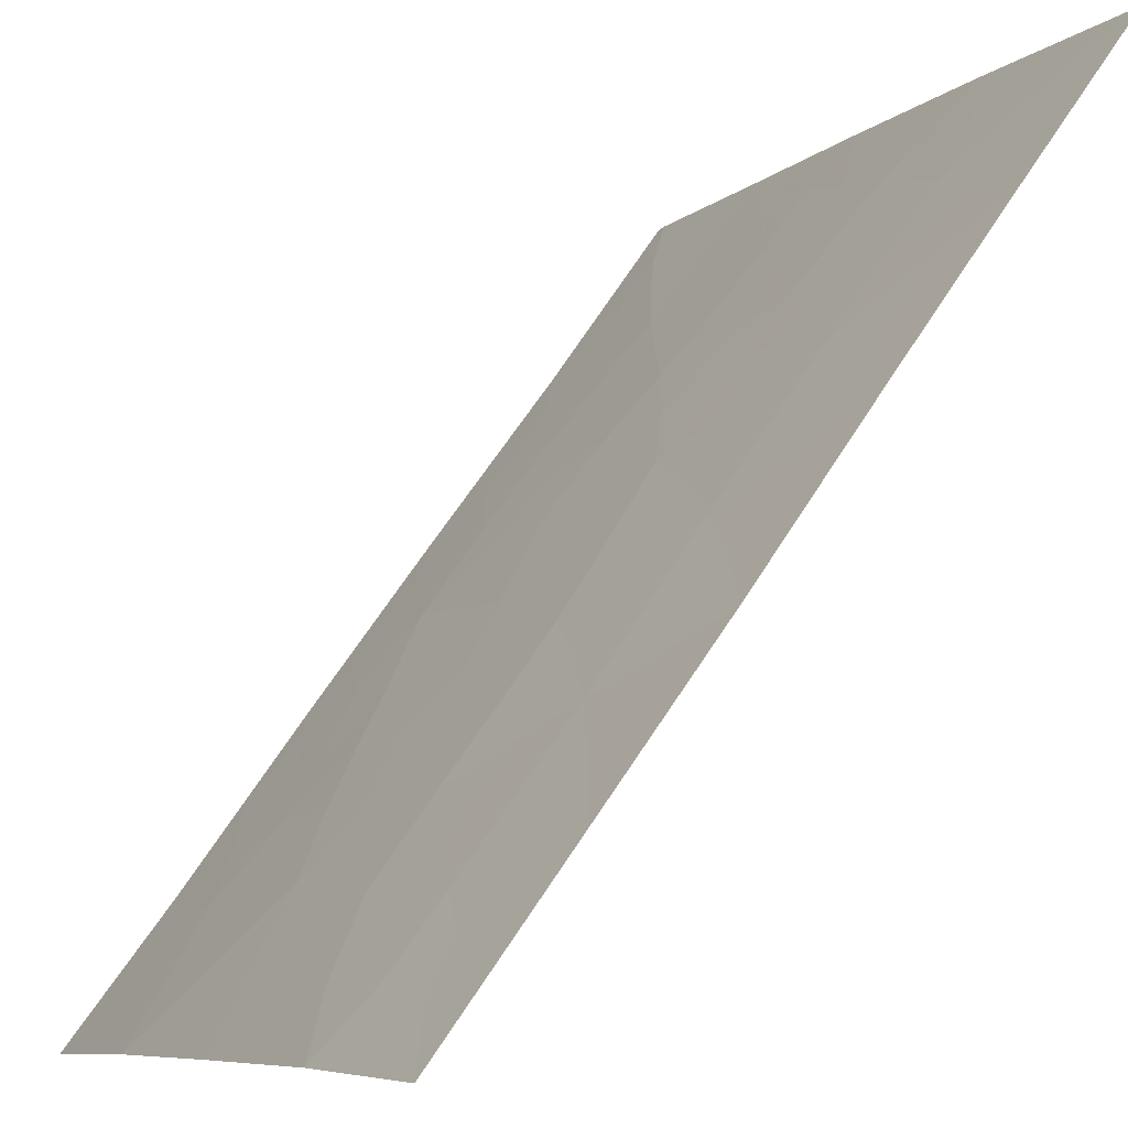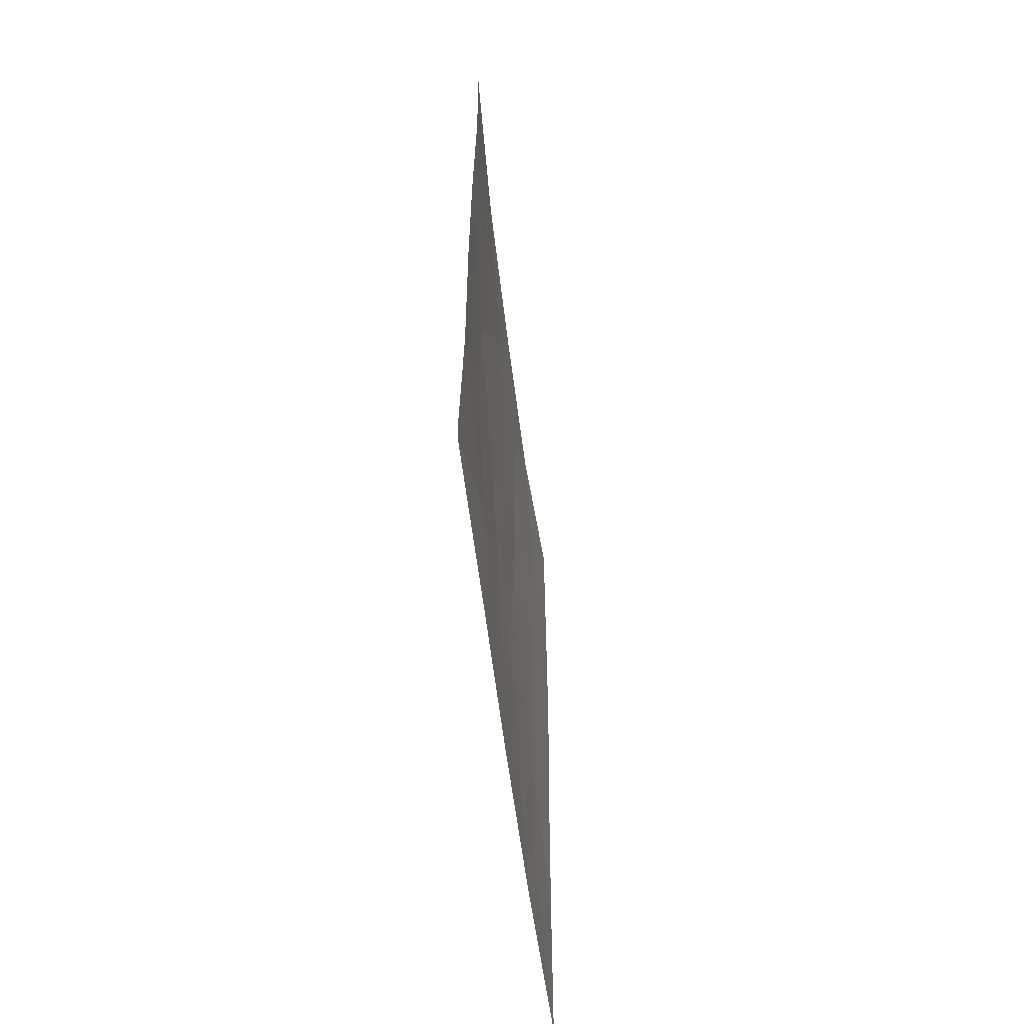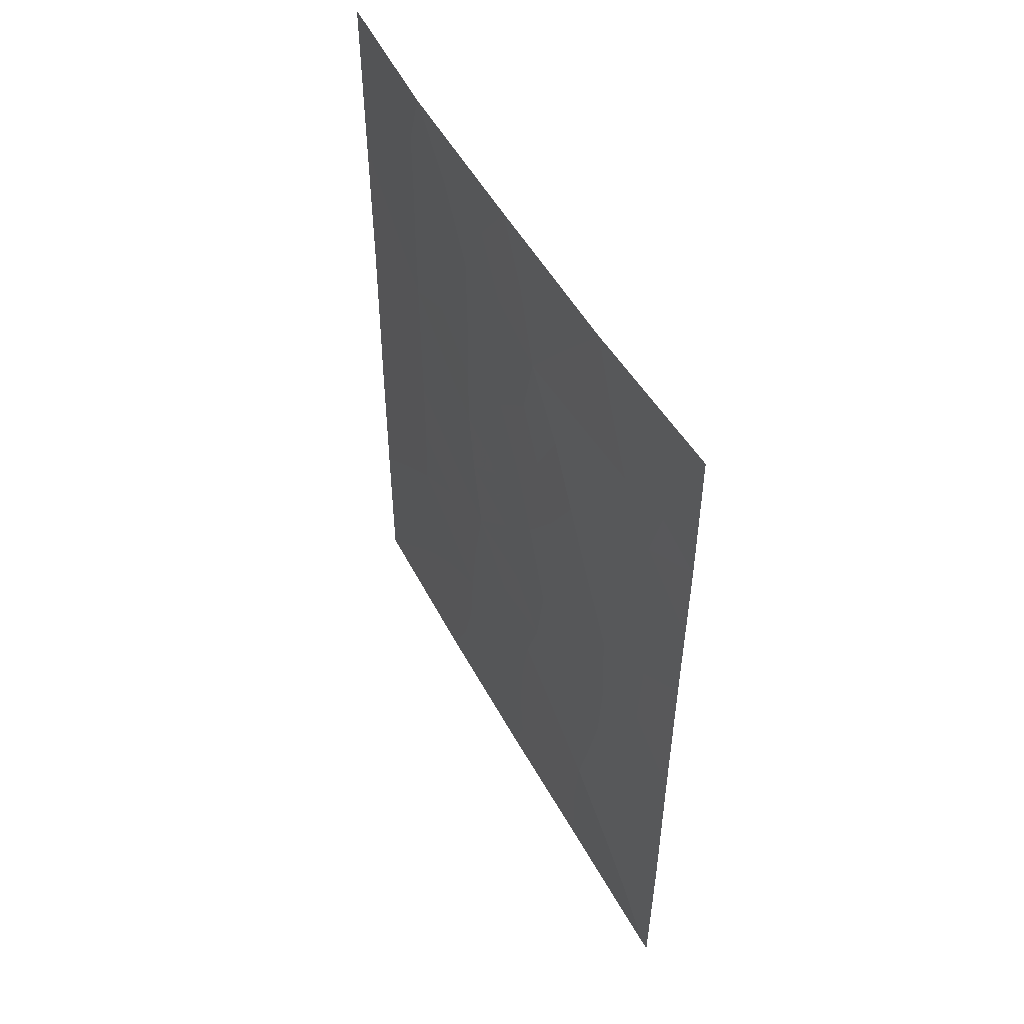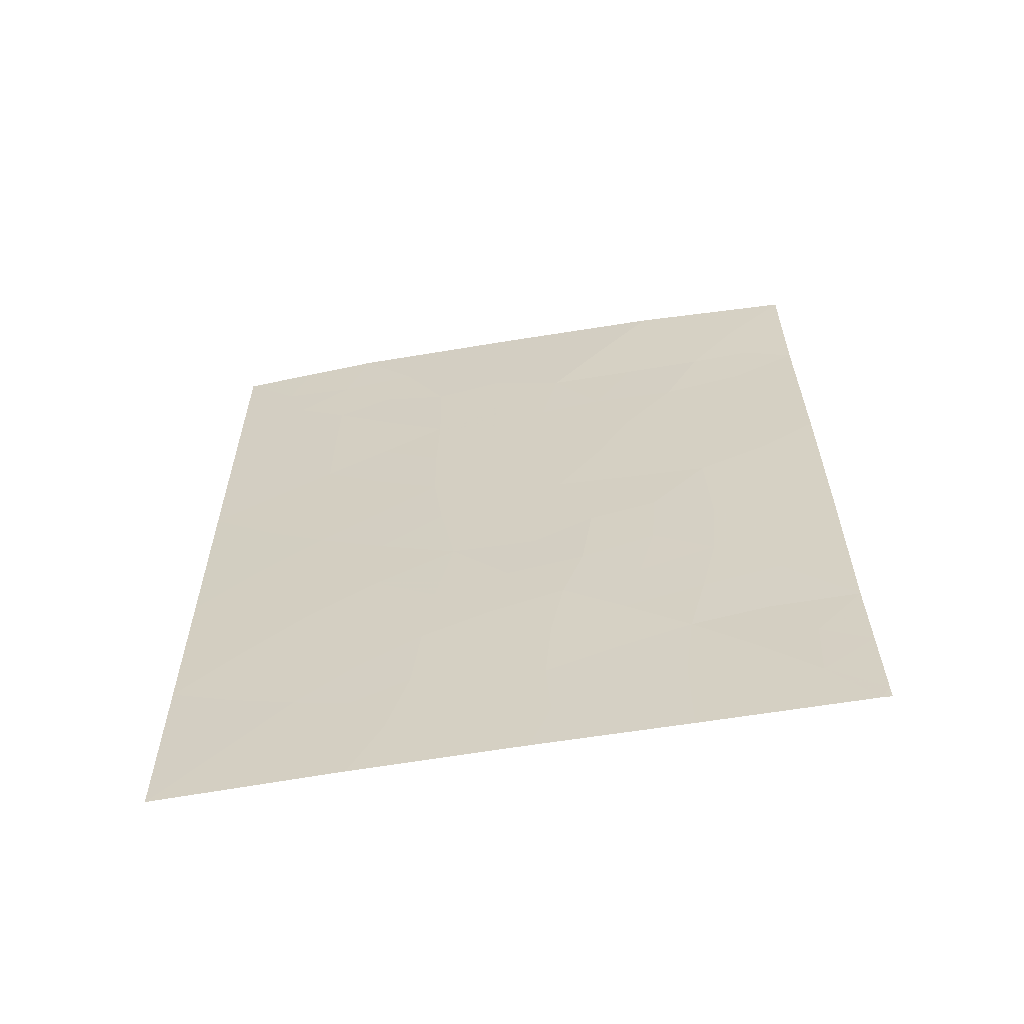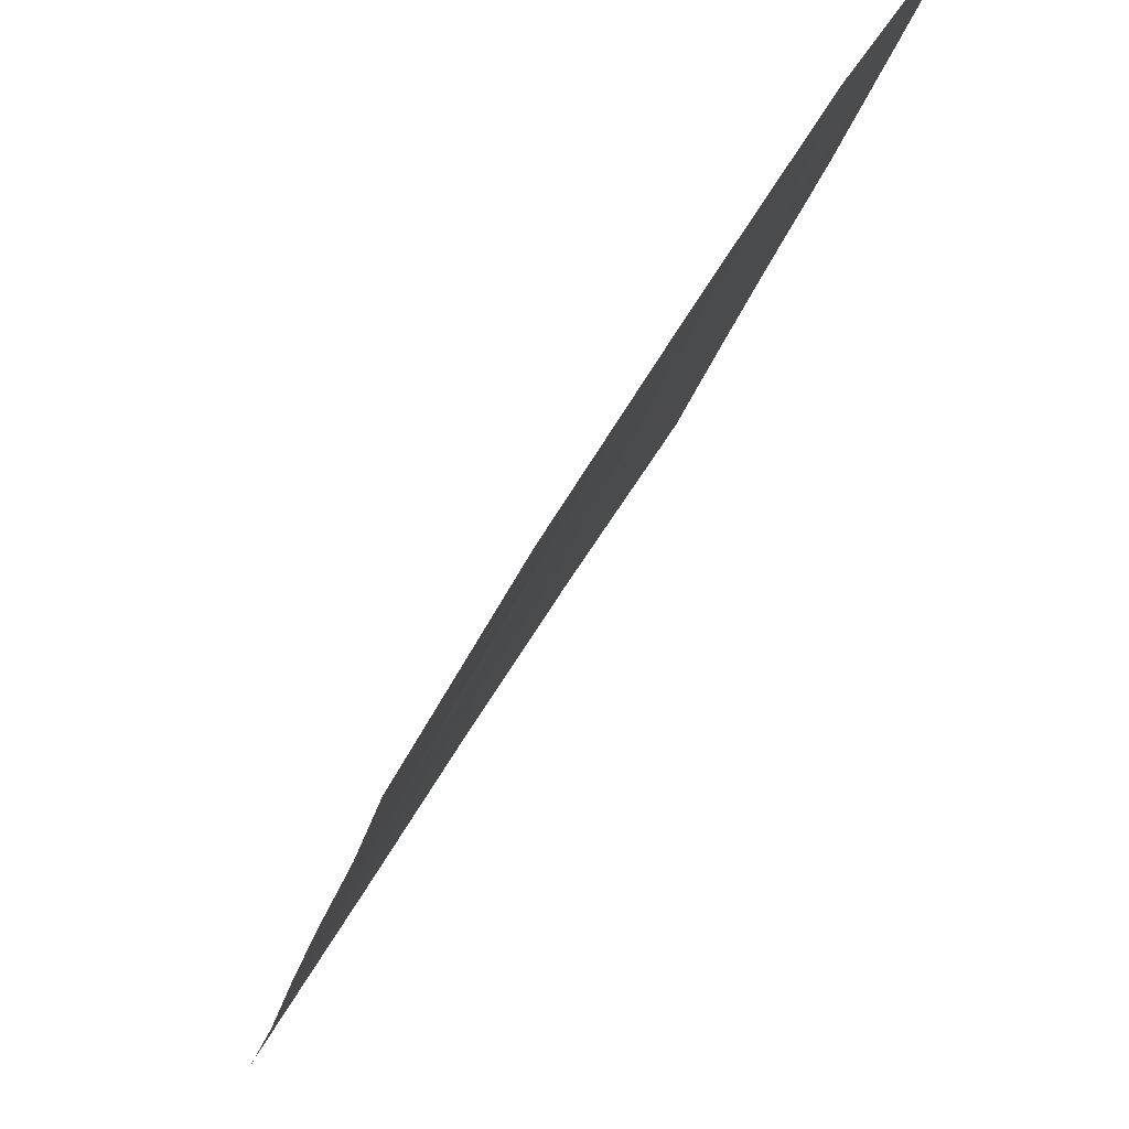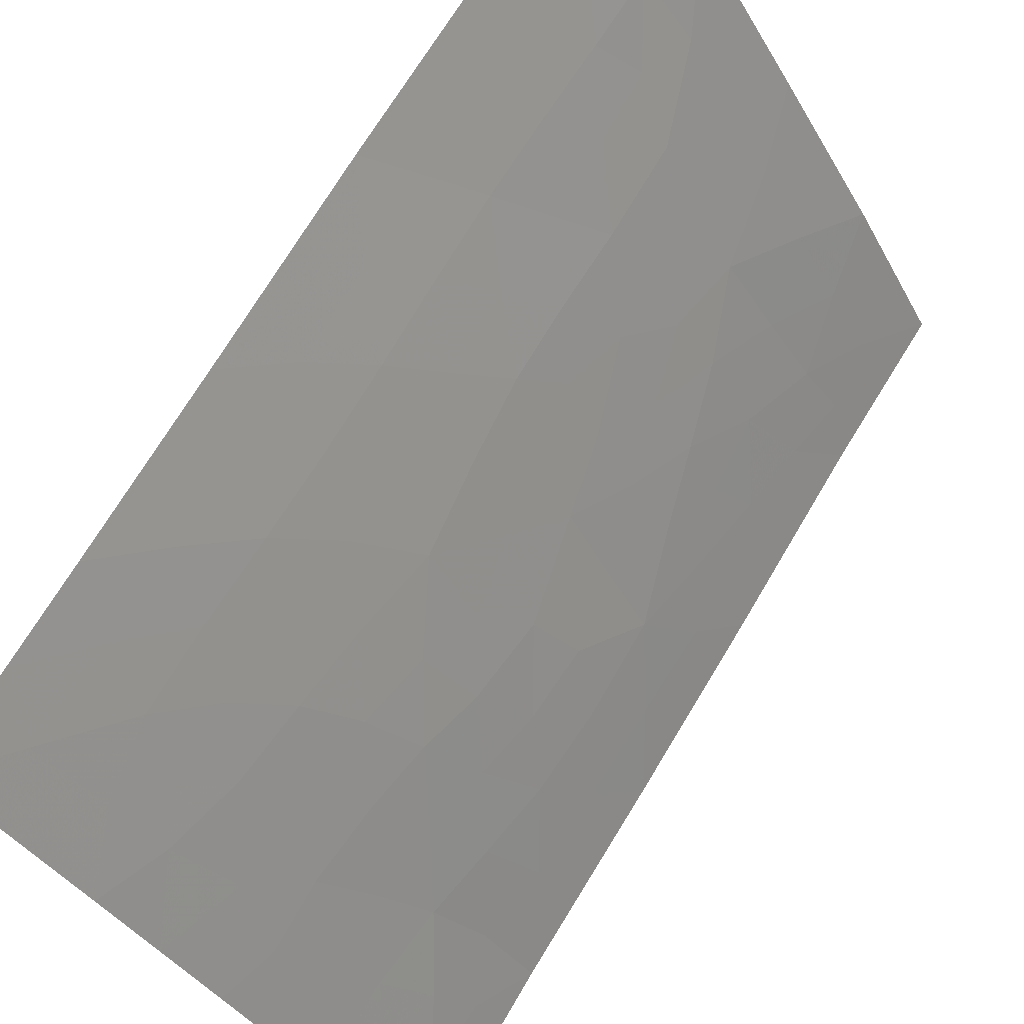
<metadata>
{"format":"obj","ext":"obj","renderer":"f3d","projection":"perspective","resolution":1024,"background":"white","views":[{"elev":64.0,"azim":-147.4,"up":"+Z"},{"elev":-58.8,"azim":155.6,"up":"+Y"},{"elev":51.2,"azim":120.8,"up":"+Y"},{"elev":-60.4,"azim":68.3,"up":"+Y"},{"elev":-19.1,"azim":170.0,"up":"+Z"},{"elev":71.2,"azim":31.3,"up":"+Z"}]}
</metadata>
<code>
v 59.79 -42.62 92
v 59.76 -40.07 92
v 55.87 -44.08 98.51
v 54.89 -45.43 100
v 55.88 -46.22 98.53
v 58.94 -43.67 93.55
v 56.99 -45.08 96.77
v 59.79 -47.58 92
v 59.83 -49.79 92
v 59.77 -50 92.11
v 58.67 -47.85 93.97
v 58.06 -44.71 95.03
v 58.64 -38 94.02
v 54.87 -38 100
v 57.65 -48.45 95.65
v 59.77 -38 92
v 58.92 -45.97 93.57
v 56.07 -38 98.24
v 57.38 -38 96.1
v 58.58 -50 94.07
v 56.81 -43.02 97.07
v 54.86 -42.83 100
v 54.87 -40.5 100
v 57.35 -41.71 96.19
v 55.87 -39.88 98.51
v 59.8 -45.02 92
v 59.83 -50 92
v 56.81 -41.05 97.05
v 56.29 -50 97.82
v 54.91 -50 100
v 54.9 -47.64 100
v 56.78 -47.21 97.1
v 57.51 -50 95.84
v 55.83 -41.94 98.54
v 57.82 -43.54 95.41
v 57.83 -40.02 95.4
v 58.41 -41.81 94.43
v 59 -39.89 93.37
v 55.86 -48.31 98.52
v 59.21 -41.56 93.02
v 57.82 -46.59 95.43
v 59.77 -41.35 92
v 59.47 -42.22 92.57
v 59.42 -43.18 92.68
v 59.1 -42.51 93.24
v 59.8 -43.82 92
v 59.39 -44.34 92.74
v 59.48 -48.33 92.57
v 59.81 -48.69 92
v 59.47 -49.25 92.63
v 59.42 -39.77 92.61
v 59.33 -38.96 92.78
v 59.76 -39.04 92
v 55.47 -38 99.12
v 55.88 -38.91 98.51
v 55.3 -38.73 99.36
v 58.01 -38 95.06
v 58.23 -38.99 94.71
v 57.63 -38.93 95.7
v 58.05 -50 94.95
v 57.67 -49.29 95.59
v 58.11 -49.12 94.88
v 56.39 -44.57 97.7
v 56.35 -43.54 97.77
v 56.88 -43.99 96.95
v 54.87 -41.67 100
v 55.35 -41.26 99.27
v 55.35 -42.38 99.27
v 56.73 -38 97.17
v 57.06 -38.85 96.64
v 56.48 -38.83 97.58
v 59.33 -46.67 92.83
v 59.38 -45.53 92.75
v 59.8 -46.3 92
v 58.96 -44.9 93.5
v 57.16 -48.99 96.44
v 57.3 -43.35 96.27
v 57.43 -44.28 96.05
v 59.19 -47.64 93.05
v 58.8 -46.92 93.77
v 55.37 -48.01 99.27
v 55.33 -49.26 99.35
v 54.9 -48.82 100
v 54.87 -39.25 100
v 55.37 -40.18 99.25
v 55.84 -40.88 98.54
v 56.29 -39.59 97.86
v 56.8 -39.85 97.07
v 56.32 -40.48 97.81
v 58.24 -47.2 94.71
v 58.38 -46.33 94.49
v 56.8 -42.07 97.08
v 57.18 -42.56 96.45
v 58.59 -48.83 94.08
v 58.15 -48.13 94.83
v 58.98 -49.33 93.42
v 58.54 -44.51 94.23
v 58.5 -45.45 94.29
v 57.61 -45.13 95.76
v 57.71 -47.5 95.58
v 56.39 -45.63 97.72
v 55.88 -45.15 98.5
v 57.98 -45.77 95.17
v 57.41 -45.92 96.1
v 54.9 -46.54 100
v 55.38 -45.81 99.26
v 55.38 -46.91 99.27
v 55.85 -47.29 98.55
v 57.3 -40.57 96.26
v 57.71 -41.03 95.6
v 58.82 -41.85 93.7
v 58.75 -40.93 93.82
v 59.31 -40.63 92.82
v 55.38 -44.69 99.26
v 54.88 -44.13 100
v 55.36 -43.51 99.26
v 56.34 -46.68 97.8
v 56.3 -47.7 97.85
v 57.64 -42.65 95.72
v 56.9 -50 96.83
v 56.32 -41.51 97.81
v 59.18 -50 93.09
v 57.31 -39.66 96.24
v 58.36 -43.61 94.51
v 56.7 -48.2 97.19
v 56.27 -48.53 97.87
v 57.2 -47.84 96.39
v 56.86 -46.19 96.98
v 55.85 -43.01 98.53
v 56.32 -42.53 97.81
v 58.17 -40.93 94.83
v 57.92 -41.83 95.25
v 58.14 -42.7 94.88
v 58.45 -39.96 94.33
v 58.81 -38.97 93.71
v 59.2 -38 93.01
v 55.99 -49.19 98.3
v 55.6 -50 98.91
v 58.65 -42.68 94.04
v 57.29 -46.86 96.29
v 56.54 -49.16 97.44
v 59.09 -48.54 93.28
v 55.45 -39.39 99.13
f 42 43 40
f 44 45 43
f 46 47 44
f 48 49 50
f 51 52 53
f 54 55 56
f 57 58 59
f 60 61 62
f 63 64 65
f 66 67 68
f 69 70 71
f 72 73 74
f 75 47 73
f 10 9 27
f 65 77 78
f 72 79 80
f 81 82 83
f 84 56 143
f 67 85 86
f 87 88 89
f 90 91 80
f 92 24 93
f 55 71 87
f 94 62 95
f 94 142 96
f 97 75 98
f 78 12 99
f 95 100 90
f 63 101 102
f 99 103 104
f 105 106 107
f 108 81 107
f 24 109 110
f 40 112 113
f 114 102 106
f 114 115 116
f 117 118 108
f 119 77 93
f 120 141 76
f 121 86 89
f 96 50 122
f 59 123 70
f 12 124 97
f 118 125 126
f 76 125 127
f 128 117 101
f 68 129 116
f 129 130 64
f 109 88 123
f 110 131 132
f 133 119 132
f 130 121 92
f 134 112 131
f 135 136 52
f 137 138 82
f 134 58 135
f 124 133 139
f 45 139 111
f 140 100 127
f 91 103 98
f 104 140 128
f 48 142 79
f 2 42 113
f 42 1 43
f 113 42 40
f 1 44 43
f 44 6 45
f 43 45 40
f 1 46 44
f 46 26 47
f 44 47 6
f 48 8 49
f 50 49 9
f 50 9 10
f 2 51 53
f 51 38 52
f 53 52 16
f 14 54 56
f 54 18 55
f 56 55 143
f 19 57 59
f 57 13 58
f 59 58 36
f 20 60 62
f 60 33 61
f 62 61 15
f 7 63 65
f 63 3 64
f 65 64 21
f 22 66 68
f 66 23 67
f 68 67 34
f 18 69 71
f 69 19 70
f 71 70 88
f 8 72 74
f 72 17 73
f 74 73 26
f 17 75 73
f 75 6 47
f 73 47 26
f 76 15 61
f 76 61 33
f 7 65 78
f 65 21 77
f 78 77 35
f 17 72 80
f 72 8 79
f 80 79 11
f 31 81 83
f 81 39 82
f 23 84 85
f 84 14 56
f 34 67 86
f 67 23 85
f 86 85 25
f 25 87 89
f 89 88 28
f 11 90 80
f 90 41 91
f 80 91 17
f 21 92 93
f 92 28 24
f 25 55 87
f 55 18 71
f 87 71 88
f 11 94 95
f 94 20 62
f 95 62 15
f 20 94 96
f 94 11 142
f 12 97 98
f 97 6 75
f 98 75 17
f 7 78 99
f 78 35 12
f 11 95 90
f 95 15 100
f 90 100 41
f 3 63 102
f 63 7 101
f 102 101 5
f 7 99 104
f 99 12 103
f 104 103 41
f 31 105 107
f 105 4 106
f 107 106 5
f 5 108 107
f 108 39 81
f 107 81 31
f 24 28 109
f 110 109 36
f 40 111 112
f 111 37 112
f 113 112 38
f 4 114 106
f 114 3 102
f 106 102 5
f 3 114 116
f 114 4 115
f 116 115 22
f 5 117 108
f 117 32 118
f 108 118 39
f 24 119 93
f 119 35 77
f 93 77 21
f 33 120 76
f 120 29 141
f 28 121 89
f 121 34 86
f 89 86 25
f 20 96 122
f 122 50 10
f 19 59 70
f 59 36 123
f 70 123 88
f 12 35 124
f 97 124 6
f 39 118 126
f 118 32 125
f 126 125 141
f 15 76 127
f 76 141 125
f 127 125 32
f 7 128 101
f 128 32 117
f 101 117 5
f 22 68 116
f 68 34 129
f 116 129 3
f 3 129 64
f 129 34 130
f 64 130 21
f 36 109 123
f 109 28 88
f 24 110 132
f 110 36 131
f 132 131 37
f 37 133 132
f 133 35 119
f 132 119 24
f 21 130 92
f 130 34 121
f 92 121 28
f 36 134 131
f 134 38 112
f 131 112 37
f 38 135 52
f 135 13 136
f 52 136 16
f 39 137 82
f 137 29 138
f 39 126 137
f 137 126 141
f 38 134 135
f 134 36 58
f 135 58 13
f 6 124 139
f 124 35 133
f 139 133 37
f 2 113 51
f 51 113 38
f 40 45 111
f 45 6 139
f 111 139 37
f 32 140 127
f 140 41 100
f 127 100 15
f 17 91 98
f 91 41 103
f 98 103 12
f 7 104 128
f 104 41 140
f 128 140 32
f 8 48 79
f 48 50 142
f 79 142 11
f 137 141 29
f 142 50 96
f 84 143 85
f 143 55 25
f 85 143 25
f 83 82 30
f 82 138 30

</code>
